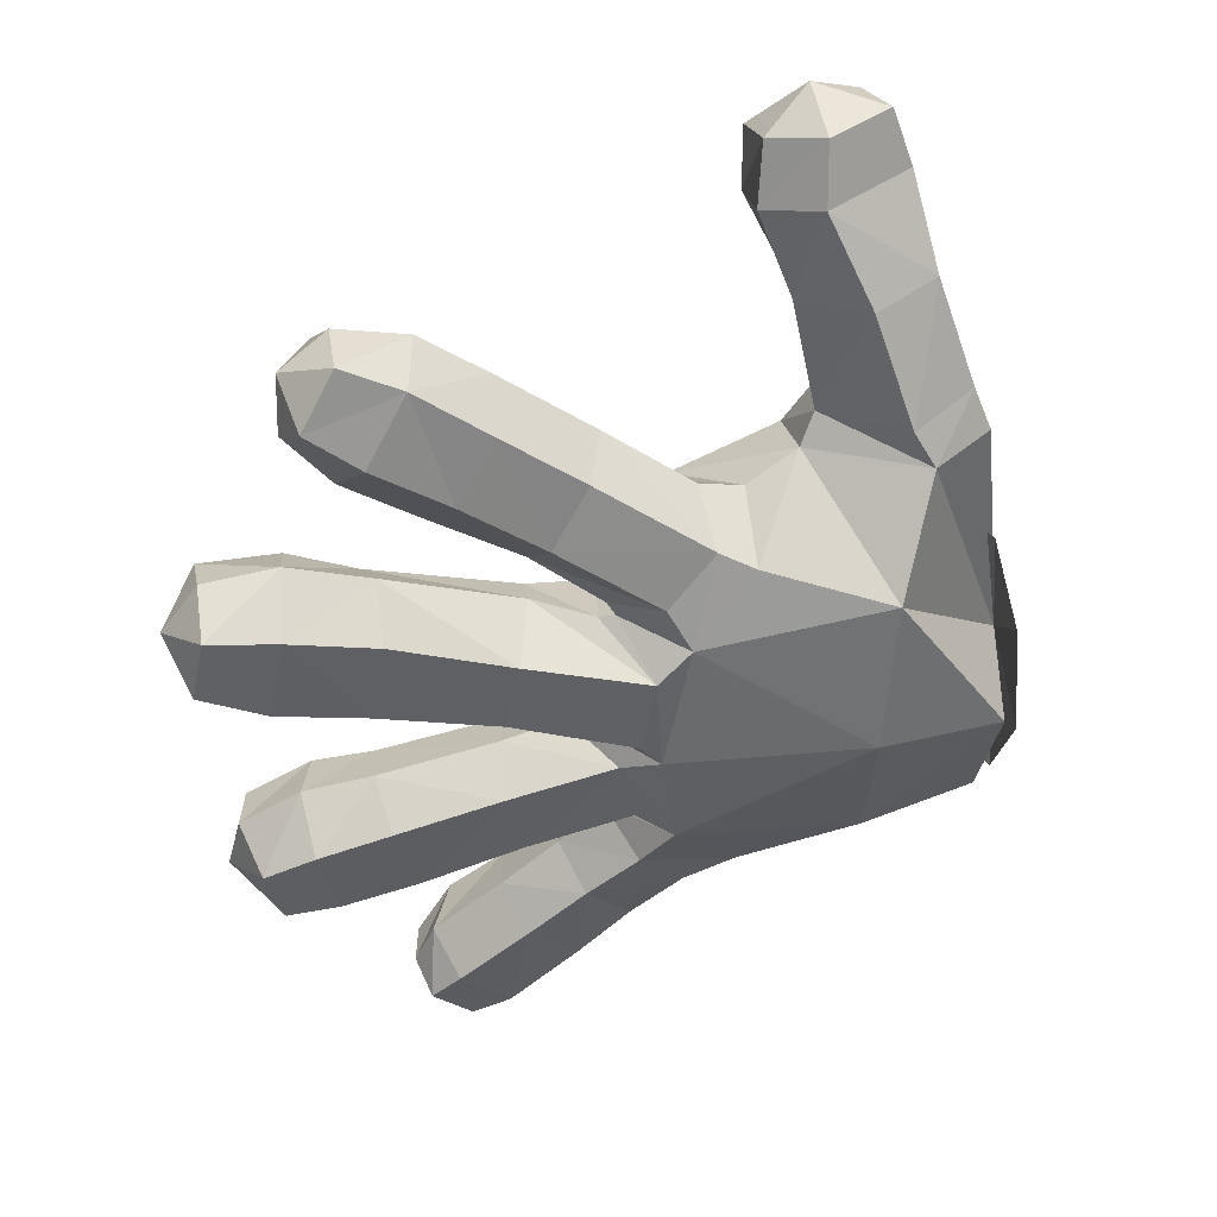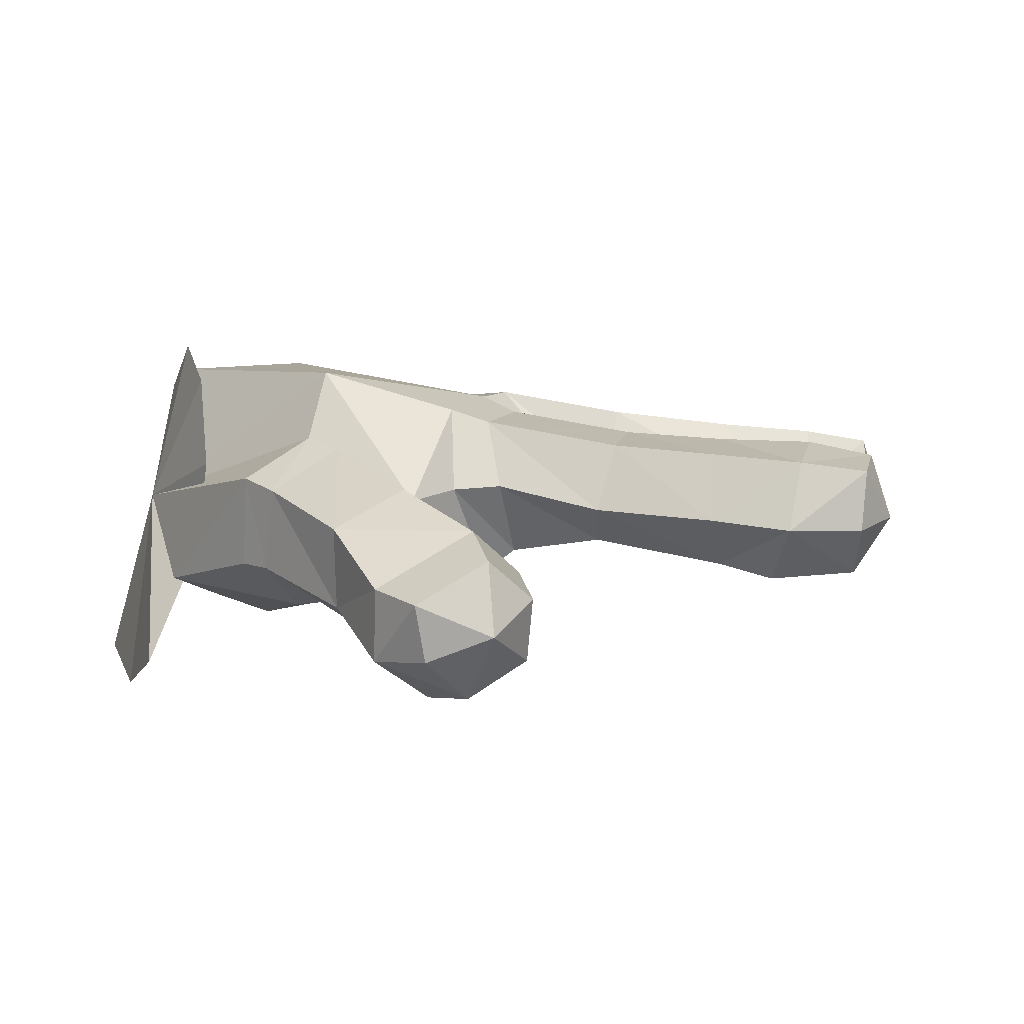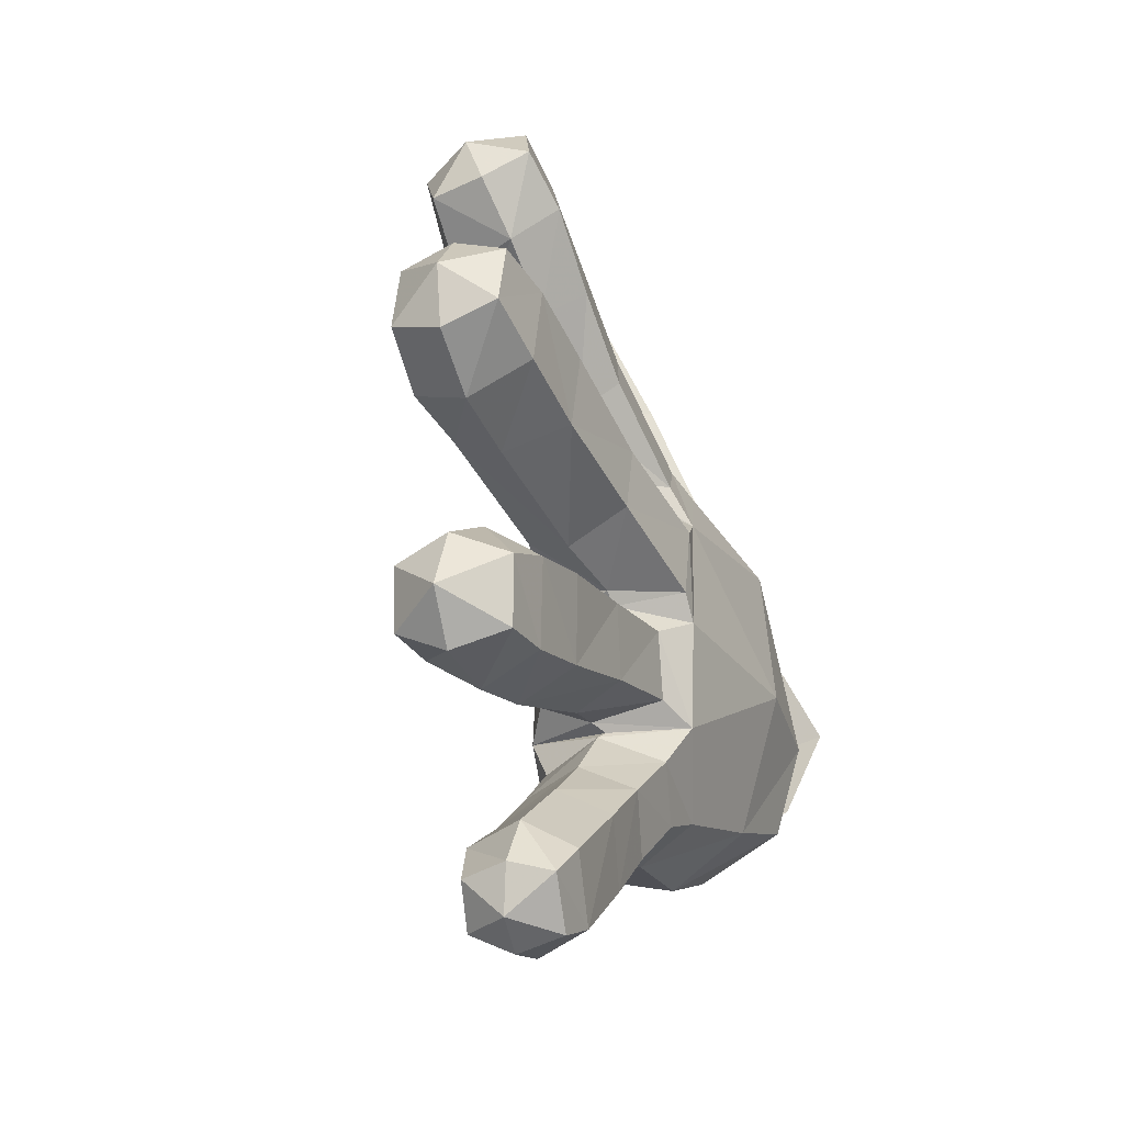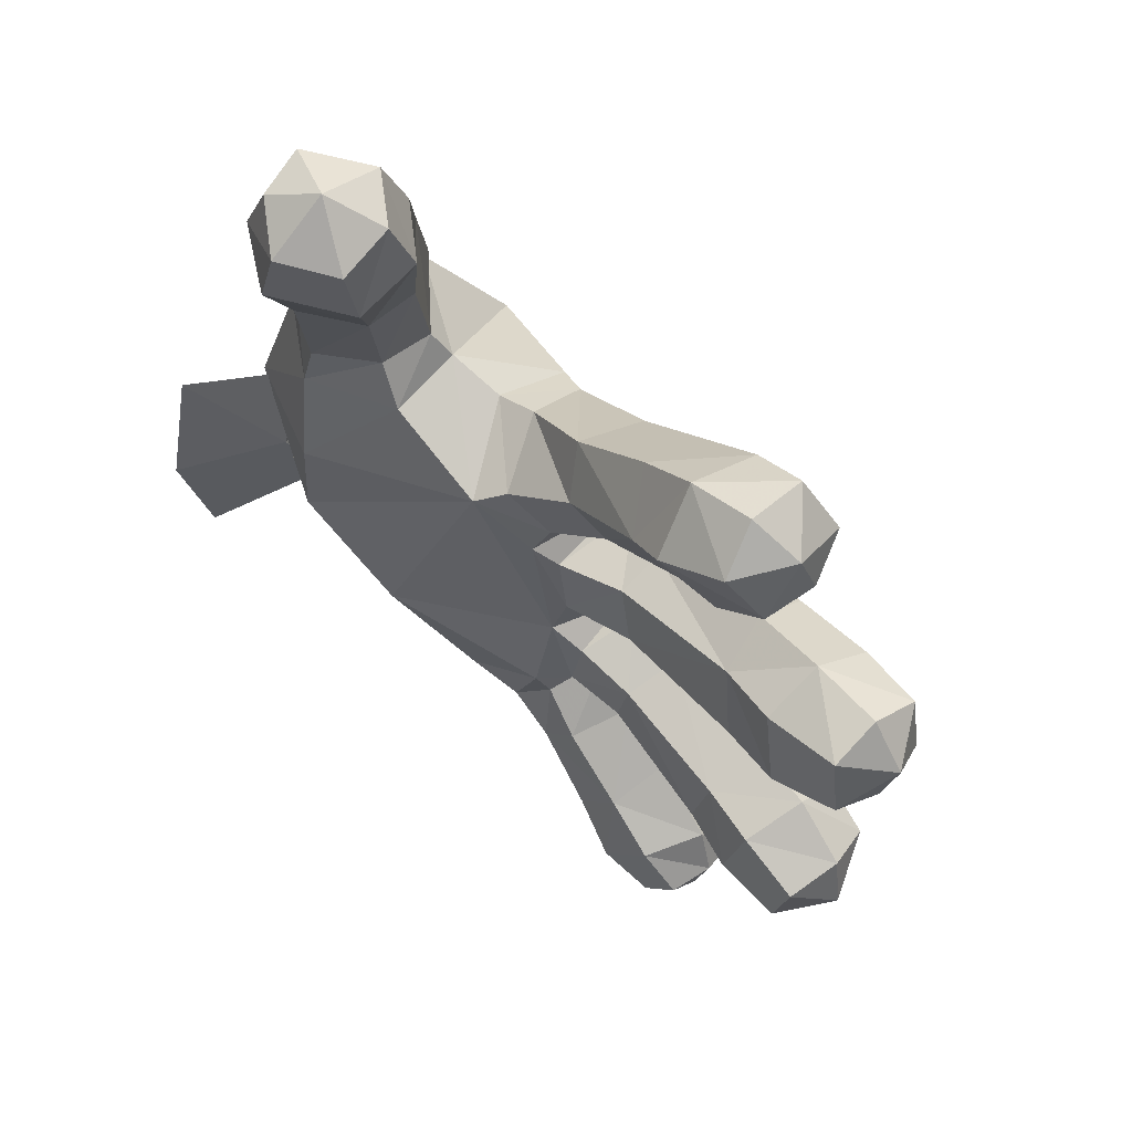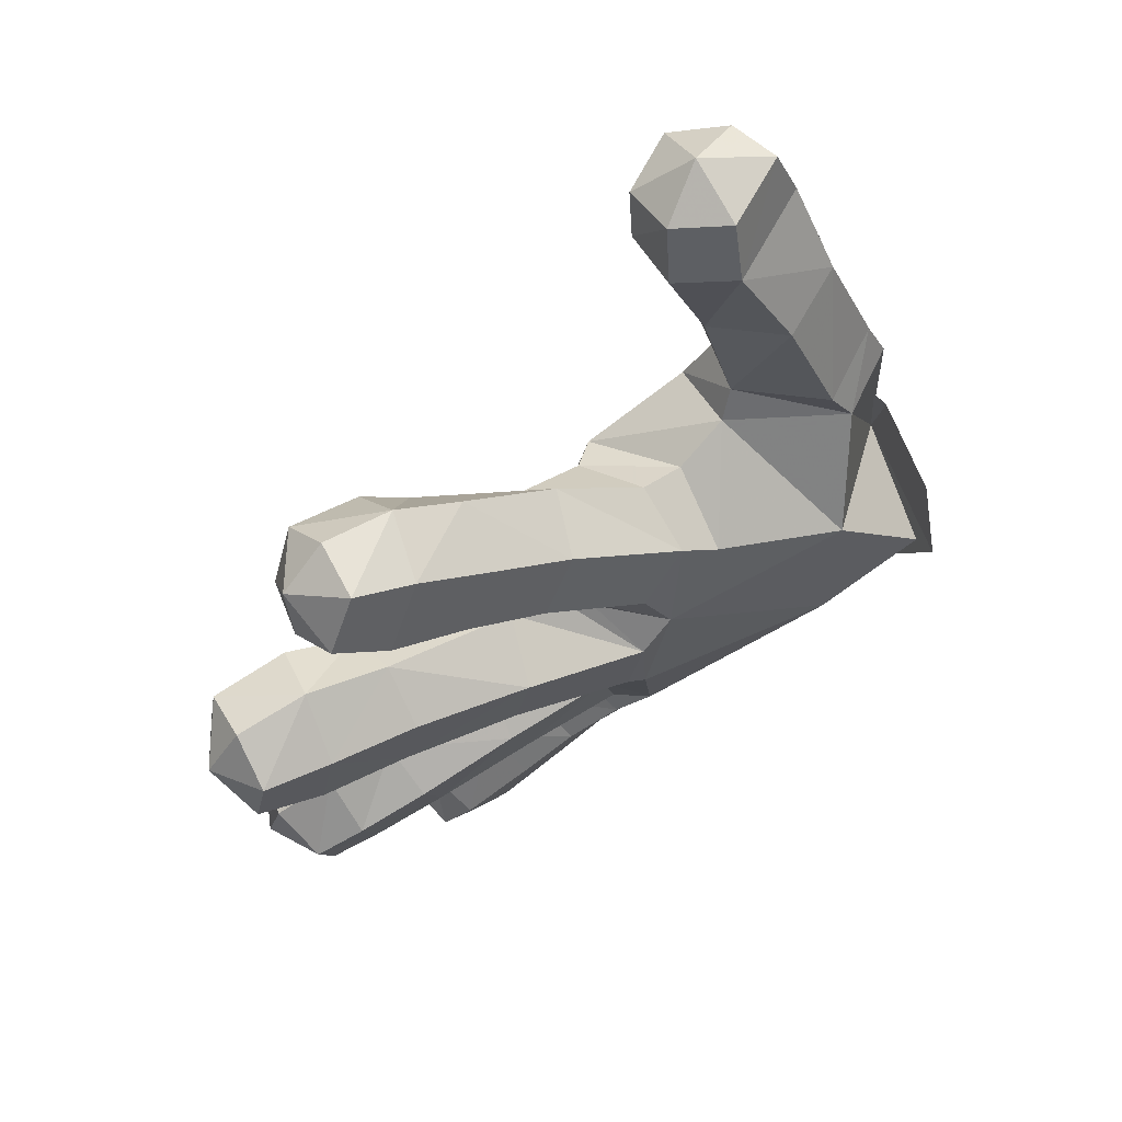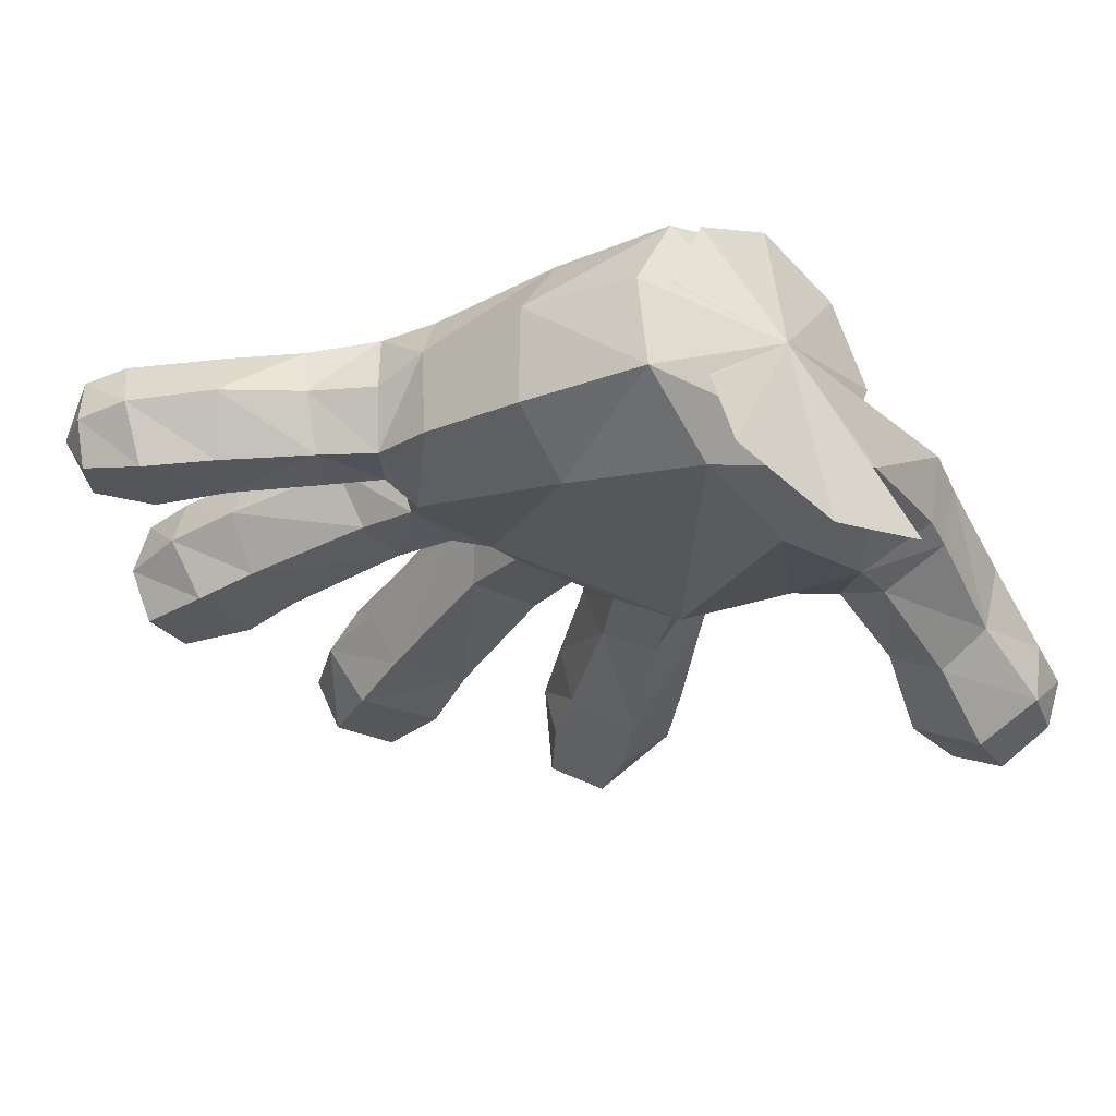
<metadata>
{"format":"obj","ext":"obj","renderer":"f3d","projection":"perspective","resolution":1024,"background":"white","views":[{"elev":41.5,"azim":167.0,"up":"+Z"},{"elev":1.3,"azim":-20.9,"up":"+Y"},{"elev":-30.6,"azim":109.1,"up":"+Z"},{"elev":57.2,"azim":45.2,"up":"+Z"},{"elev":69.2,"azim":147.7,"up":"+Z"},{"elev":-32.4,"azim":-134.1,"up":"+Y"}]}
</metadata>
<code>
v -0.3588 0.3473 -0.0796
v -0.2284 0.3559 -0.07843
v -0.235 0.3099 -0.2303
v -0.245 0.339 0.08367
v -0.1265 0.228 -0.3031
v -0.2419 0.2283 -0.2831
v -0.3453 0.3212 -0.1859
v -0.3454 0.2318 -0.2338
v -0.01962 0.2109 -0.3567
v -0.05575 0.2831 -0.2967
v -0.00481 0.2674 -0.351
v 0.08834 0.2318 -0.2294
v -0.001539 0.2935 -0.1816
v 0.1072 0.2838 -0.2115
v 0.1191 0.2346 -0.1081
v 0.0143 0.2948 -0.1108
v 0.05501 0.2336 -0.09253
v -0.0215 0.3222 -0.08742
v -0.03811 0.3128 -0.199
v -0.05118 0.3164 0.0476
v 0.009442 0.193 0.2266
v -0.08024 0.2866 0.1385
v -0.07778 0.2178 0.1673
v 0.08889 0.2361 0.1241
v -0.02958 0.2987 0.08708
v 0.07439 0.276 0.1599
v 0.1578 0.2683 0.2202
v 0.1848 0.2277 0.1828
v 0.2362 0.2652 0.2735
v 0.2587 0.2207 0.2297
v 0.2888 0.251 0.3117
v 0.304 0.2055 0.2799
v 0.1917 0.243 0.3374
v 0.2525 0.234 0.3667
v 0.1741 0.1726 0.3461
v 0.2479 0.1726 0.3645
v 0.2991 0.1855 0.3342
v 0.1069 0.1828 0.3002
v 0.03384 0.2611 0.2188
v 0.1174 0.2517 0.2813
v -0.2011 0.1787 0.4233
v -0.3121 0.1795 0.3379
v -0.2975 0.1257 0.4233
v -0.1794 0.1591 0.3186
v -0.2397 0.2171 0.3331
v -0.148 0.1386 0.4069
v -0.2071 0.1528 0.4821
v -0.1576 0.1162 0.4673
v -0.2783 0.1139 0.4816
v -0.2082 0.08383 0.5
v -0.3967 0.2067 -0.08454
v -0.2929 0.2682 0.1852
v -0.1925 0.1016 -0.1812
v -0.01146 0.1507 -0.2046
v 0.004029 0.1615 -0.09051
v 0.02431 0.1716 -0.1824
v 0.02386 0.2257 -0.2079
v 0.2365 0.1668 -0.1602
v 0.2457 0.2279 -0.1344
v 0.2051 0.2142 -0.2745
v 0.08777 0.1784 -0.1923
v 0.2775 0.1502 -0.2541
v 0.2177 0.163 -0.233
v 0.3686 0.154 -0.2039
v 0.2997 0.1559 -0.1709
v 0.3518 0.1499 -0.2644
v 0.2794 0.2053 -0.2939
v 0.3956 0.2041 -0.2463
v 0.3526 0.2016 -0.2908
v 0.3817 0.2111 -0.1869
v 0.3184 0.2212 -0.1466
v -0.07219 0.1249 0.1084
v -0.317 0.09348 -0.115
v -0.3415 0.1429 -0.2169
v -0.3989 0.1199 0.03236
v -0.2919 0.08069 0.01686
v -0.2926 0.0954 0.1347
v -0.1923 0.1089 0.3006
v -0.2804 0.09991 0.1852
v -0.2109 0.1354 0.2009
v -0.3038 0.103 0.321
v -0.2545 0.06772 0.3057
v -0.344 0.215 0.2316
v -0.344 0.1368 0.207
v -0.3574 0.1403 0.17
v -0.2949 0.05776 0.4121
v -0.1971 0.1899 0.2114
v -0.1528 0.06907 0.3842
v -0.1558 0.05739 0.4475
v -0.2159 0.0237 0.4505
v -0.234 0.02008 0.3894
v -0.265 0.06031 0.4721
v -0.36 0.227 0.1883
v -0.2212 0.1386 -0.2651
v -0.1132 0.1491 -0.2861
v -0.04979 0.1555 -0.289
v -0.07518 0.209 -0.3137
v 0.06179 0.2243 -0.2744
v 0.1074 0.1565 -0.3504
v 0.1224 0.222 -0.3252
v 0.0348 0.2065 -0.4248
v -0.004044 0.1574 -0.328
v 0.09915 0.1969 -0.484
v 0.06257 0.1506 -0.3979
v 0.1117 0.1419 -0.4514
v 0.1668 0.1532 -0.4801
v 0.1655 0.1501 -0.3935
v 0.2038 0.1602 -0.442
v 0.2001 0.2007 -0.4824
v 0.1538 0.1951 -0.5
v 0.2153 0.2077 -0.4352
v 0.195 0.2136 -0.3867
v -0.004267 0.1681 0.07823
v 0.01901 0.2604 0.07509
v 0.1395 0.1354 0.2539
v 0.0659 0.1772 0.1319
v 0.2319 0.1527 0.2212
v 0.1795 0.1653 0.1961
v 0.2934 0.1486 0.2747
v 0.1844 0.1206 0.2847
v 0.2605 0.1275 0.3245
v 0.08809 0.2308 0.06815
v 0.238 0.1723 0.08544
v 0.2291 0.2272 0.1177
v 0.1159 0.2333 -0.05595
v 0.2548 0.1635 -0.002971
v 0.09647 0.1837 -0.03182
v 0.325 0.1495 0.009664
v 0.4014 0.1559 0.03761
v 0.307 0.1545 0.1034
v 0.39 0.1587 0.1094
v 0.3142 0.2149 0.1378
v 0.3914 0.2124 0.1294
v 0.3482 0.2119 -0.02138
v 0.2662 0.2172 -0.03287
v 0.4136 0.2106 0.01552
v 0.4303 0.2124 0.07807
v -0.01504 0.3225 0.01747
v 0.02733 0.2578 0.05673
v 0.1104 0.3004 0.04576
v 0.325 0.2789 0.101
v 0.2332 0.2861 0.08314
v 0.25 0.2827 -0.004379
v 0.3424 0.2765 0.01228
v 0.4098 0.266 0.03849
v 0.3962 0.2682 0.1051
v 0.1278 0.2877 -0.1378
v 0.3143 0.2769 -0.1871
v 0.2379 0.2837 -0.1644
v 0.2144 0.2748 -0.2481
v 0.2924 0.2672 -0.2703
v 0.367 0.2678 -0.2112
v 0.3486 0.2616 -0.2766
v -0.007498 0.2933 -0.2482
v 0.01691 0.2296 -0.2218
v 0.04497 0.2795 -0.2997
v 0.1765 0.2635 -0.4148
v 0.1024 0.2731 -0.3506
v 0.05033 0.2612 -0.4066
v 0.2057 0.2524 -0.4476
v 0.1223 0.2543 -0.4715
v 0.1621 0.2463 -0.4915
v -0.1088 0.2898 -0.2717
v 0.009178 0.236 -0.2143
v 0.03448 0.2539 -0.08499
v 0.0001229 0.3209 -0.06234
v -0.1158 0.2997 0.1222
v -0.1247 0.2144 0.1539
v -0.1802 0.2029 0.1808
v -0.2722 0.2574 0.2227
v 0.1035 0.178 -0.1316
v 0.03742 0.1737 -0.1157
v -0.1837 0.128 0.1552
v -0.006325 0.1675 -0.2435
v 0.03626 0.1603 -0.2885
v 0.03122 0.16 0.1774
v -0.04544 0.1482 0.1256
v -0.01723 0.1546 0.04752
v 0.01093 0.2637 0.06074
v 0.01594 0.1714 -0.04534
v 0.04843 0.2516 -0.0733
v 0.0834 0.1841 0.04648
v 0.005808 0.1706 0.02578
v 0.1258 0.2983 -0.02765
v -0.3561 0.2412 -0.1966
v -0.3608 0.1518 -0.1551
v -0.4191 0.03232 -0.1902
v -0.4254 0 -0.06892
v -0.367 0.1104 -0.06576
v -0.4303 0.03276 0.05231
v -0.371 0.1521 0.02362
v -0.3712 0.2417 0.0651
v -0.3665 0.3312 0.02363
v -0.3603 0.3726 -0.06575
v -0.3562 0.3308 -0.1551
f 1 2 3
f 4 2 1
f 3 5 6
f 6 7 3
f 3 7 1
f 7 6 8
f 9 10 11
f 12 13 14
f 15 16 17
f 2 18 19
f 2 4 20
f 21 22 23
f 24 25 26
f 24 27 28
f 28 29 30
f 31 30 29
f 30 31 32
f 31 33 34
f 35 34 33
f 34 35 36
f 37 31 34
f 32 31 37
f 37 34 36
f 38 39 21
f 38 33 40
f 41 42 43
f 41 44 45
f 44 41 46
f 47 46 41
f 46 47 48
f 41 49 47
f 49 41 43
f 50 47 49
f 48 47 50
f 1 51 4
f 4 51 52
f 7 8 51
f 1 7 51
f 53 54 55
f 12 56 57
f 15 58 59
f 60 61 12
f 62 58 63
f 62 64 65
f 64 62 66
f 67 63 60
f 64 66 68
f 66 69 68
f 69 62 67
f 62 69 66
f 70 64 68
f 70 65 64
f 65 70 71
f 71 58 65
f 53 72 73
f 74 53 73
f 73 75 74
f 73 72 76
f 76 75 73
f 76 77 75
f 78 79 80
f 81 79 82
f 81 83 84
f 75 77 85
f 81 43 42
f 43 81 86
f 82 86 81
f 44 80 87
f 46 78 44
f 78 46 88
f 48 88 46
f 88 48 89
f 90 88 89
f 91 78 88
f 90 86 91
f 88 90 91
f 86 82 91
f 78 91 82
f 86 90 92
f 92 90 50
f 89 50 90
f 89 48 50
f 50 49 92
f 49 86 92
f 86 49 43
f 75 93 51
f 74 75 51
f 8 74 51
f 6 74 8
f 74 94 53
f 74 6 94
f 94 5 95
f 53 94 95
f 9 96 97
f 98 99 100
f 101 102 9
f 103 104 101
f 105 99 104
f 106 107 105
f 107 106 108
f 108 106 109
f 106 110 109
f 105 110 106
f 110 105 103
f 111 108 109
f 111 107 108
f 107 111 112
f 112 99 107
f 24 113 114
f 21 115 38
f 28 116 24
f 117 115 118
f 119 120 117
f 30 119 117
f 30 118 28
f 119 30 32
f 119 32 37
f 121 119 37
f 120 119 121
f 121 37 36
f 121 35 120
f 35 121 36
f 35 115 120
f 122 123 124
f 125 126 127
f 128 123 126
f 129 130 128
f 130 129 131
f 131 132 130
f 132 123 130
f 132 131 133
f 134 126 135
f 134 129 128
f 129 134 136
f 129 136 137
f 131 129 137
f 133 131 137
f 122 138 139
f 124 140 122
f 124 141 142
f 125 143 135
f 135 144 134
f 145 134 144
f 132 146 141
f 145 141 146
f 134 145 136
f 146 137 145
f 145 137 136
f 137 146 133
f 146 132 133
f 59 147 15
f 59 148 149
f 60 14 150
f 60 151 67
f 71 152 148
f 152 151 148
f 153 67 151
f 67 153 69
f 152 71 70
f 69 153 68
f 152 68 153
f 68 152 70
f 98 154 155
f 100 156 98
f 100 157 158
f 101 11 159
f 112 160 157
f 160 161 157
f 160 112 111
f 101 161 103
f 162 103 161
f 103 162 110
f 109 160 111
f 160 109 162
f 110 162 109
f 163 3 19
f 5 3 163
f 10 5 163
f 5 10 97
f 10 9 97
f 10 156 11
f 163 154 10
f 156 10 154
f 154 163 19
f 155 19 164
f 57 19 13
f 13 12 57
f 16 14 13
f 14 16 147
f 16 15 147
f 16 165 17
f 16 19 18
f 166 165 18
f 138 18 20
f 114 20 25
f 22 20 167
f 22 26 25
f 26 22 39
f 22 21 39
f 40 26 39
f 26 40 27
f 25 24 114
f 27 24 26
f 29 28 27
f 168 22 167
f 22 168 23
f 167 4 169
f 167 169 168
f 33 27 40
f 27 33 29
f 33 31 29
f 33 38 35
f 39 38 40
f 169 4 52
f 52 87 169
f 87 52 170
f 52 83 170
f 42 170 83
f 45 87 170
f 42 41 45
f 87 45 44
f 93 52 51
f 56 55 54
f 57 54 164
f 56 12 61
f 171 56 61
f 56 171 172
f 172 165 55
f 171 17 172
f 17 171 15
f 58 15 171
f 171 63 58
f 63 171 61
f 61 60 63
f 58 62 65
f 63 67 62
f 58 71 59
f 173 76 72
f 77 76 173
f 80 77 173
f 173 87 80
f 87 173 169
f 72 169 173
f 77 80 79
f 79 78 82
f 84 77 79
f 79 81 84
f 77 84 85
f 84 93 85
f 93 84 83
f 93 75 85
f 80 44 78
f 5 94 6
f 95 54 53
f 5 96 95
f 96 54 95
f 96 5 97
f 155 54 174
f 102 174 96
f 175 155 174
f 174 102 175
f 96 9 102
f 155 175 98
f 102 99 175
f 99 98 175
f 99 102 104
f 102 101 104
f 104 103 105
f 99 105 107
f 99 112 100
f 176 113 116
f 113 176 177
f 72 113 177
f 113 24 116
f 113 72 178
f 72 55 178
f 114 178 179
f 116 115 176
f 115 21 176
f 115 116 118
f 116 28 118
f 23 176 21
f 176 23 177
f 169 72 168
f 168 177 23
f 177 168 72
f 115 117 120
f 118 30 117
f 115 35 38
f 180 178 55
f 181 55 165
f 181 127 180
f 182 180 127
f 180 182 183
f 183 179 178
f 182 139 183
f 139 182 122
f 127 123 182
f 123 122 182
f 123 127 126
f 127 181 125
f 126 125 135
f 123 128 130
f 123 132 124
f 126 134 128
f 138 179 139
f 138 122 140
f 184 138 140
f 138 184 166
f 184 181 166
f 140 143 184
f 143 140 142
f 140 124 142
f 143 125 184
f 181 184 125
f 141 143 142
f 143 141 144
f 144 135 143
f 141 124 132
f 141 145 144
f 147 150 14
f 150 147 149
f 147 59 149
f 148 150 149
f 150 148 151
f 14 60 12
f 151 60 150
f 148 59 71
f 151 152 153
f 154 98 156
f 156 100 158
f 156 159 11
f 159 156 158
f 158 161 159
f 161 158 157
f 157 100 112
f 161 101 159
f 11 101 9
f 161 160 162
f 19 3 2
f 19 155 154
f 19 57 164
f 19 16 13
f 165 16 18
f 18 138 166
f 20 18 2
f 165 166 181
f 179 138 20
f 20 114 179
f 20 22 25
f 20 4 167
f 170 42 45
f 83 52 93
f 54 57 56
f 55 56 172
f 165 172 17
f 55 72 53
f 83 81 42
f 54 96 174
f 54 155 164
f 178 114 113
f 55 181 180
f 178 180 183
f 179 183 139
f 185 51 186
f 51 186 187
f 188 51 187
f 187 189 188
f 189 187 186
f 189 51 186
f 189 190 188
f 190 51 188
f 191 51 189
f 190 189 191
f 190 191 51
f 192 51 191
f 51 192 193
f 194 51 193
f 194 51 195
f 185 51 195

</code>
